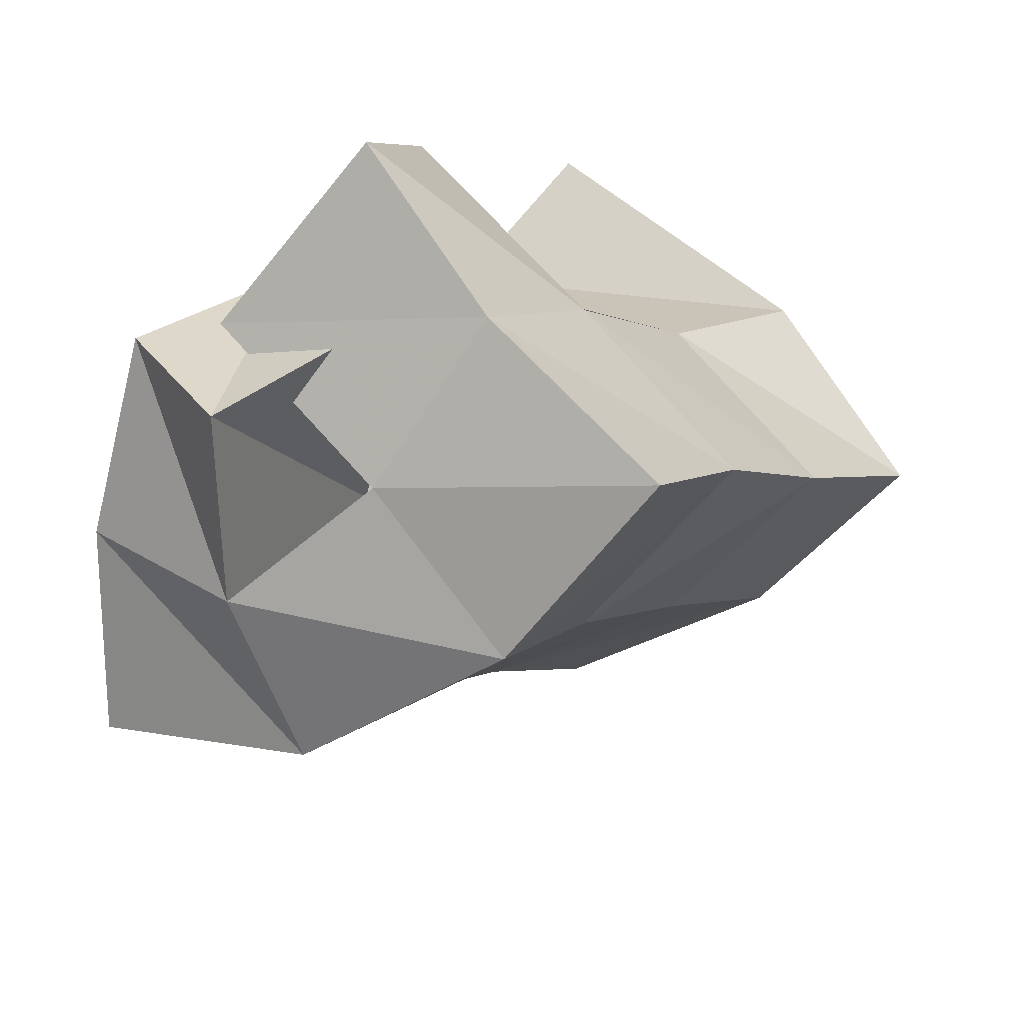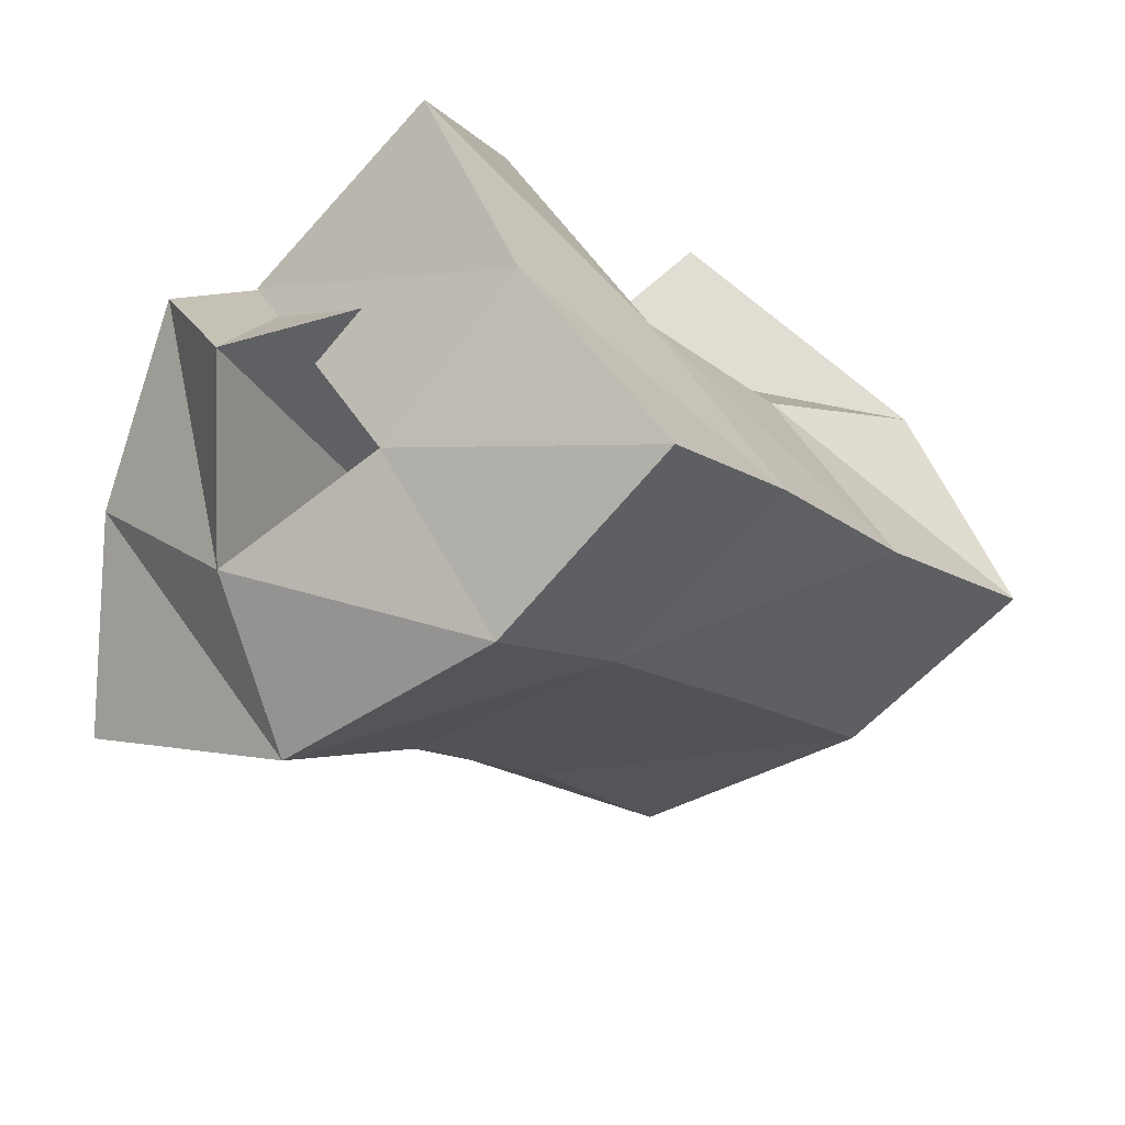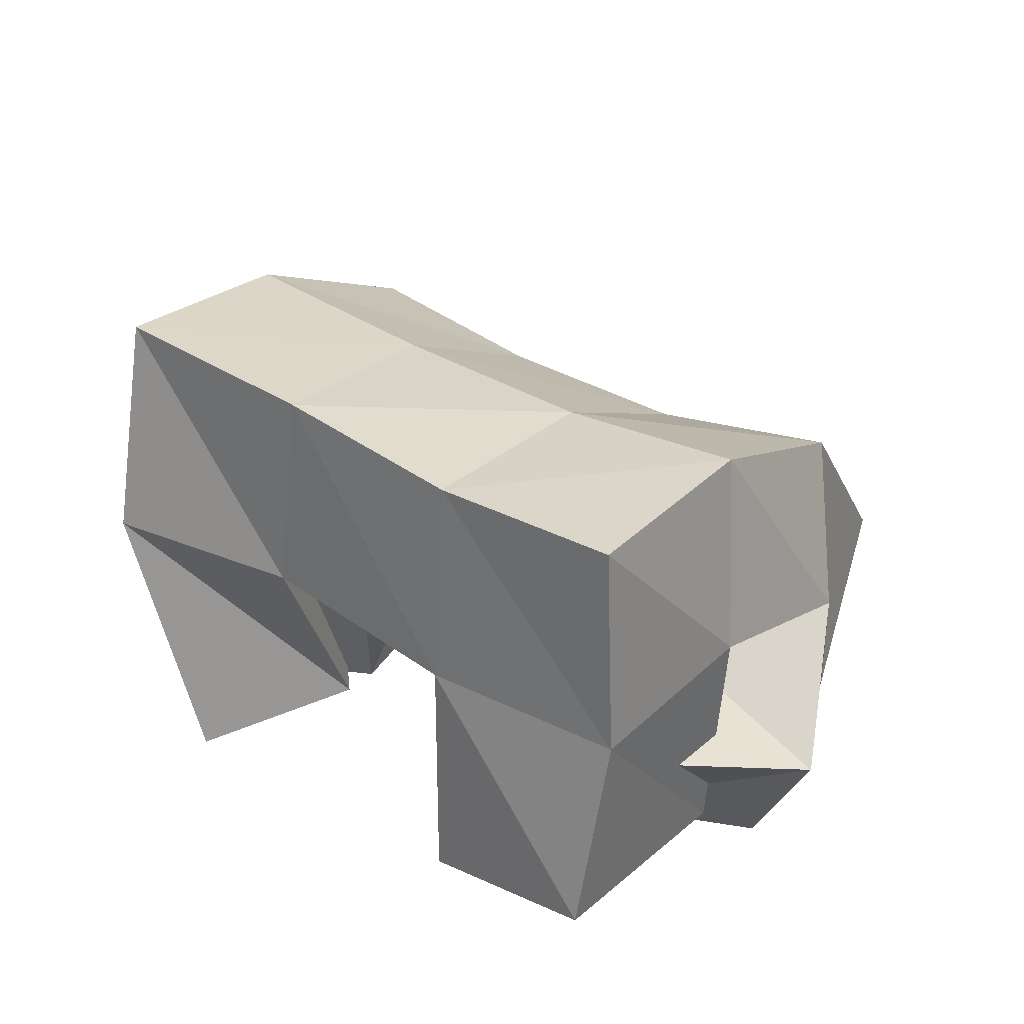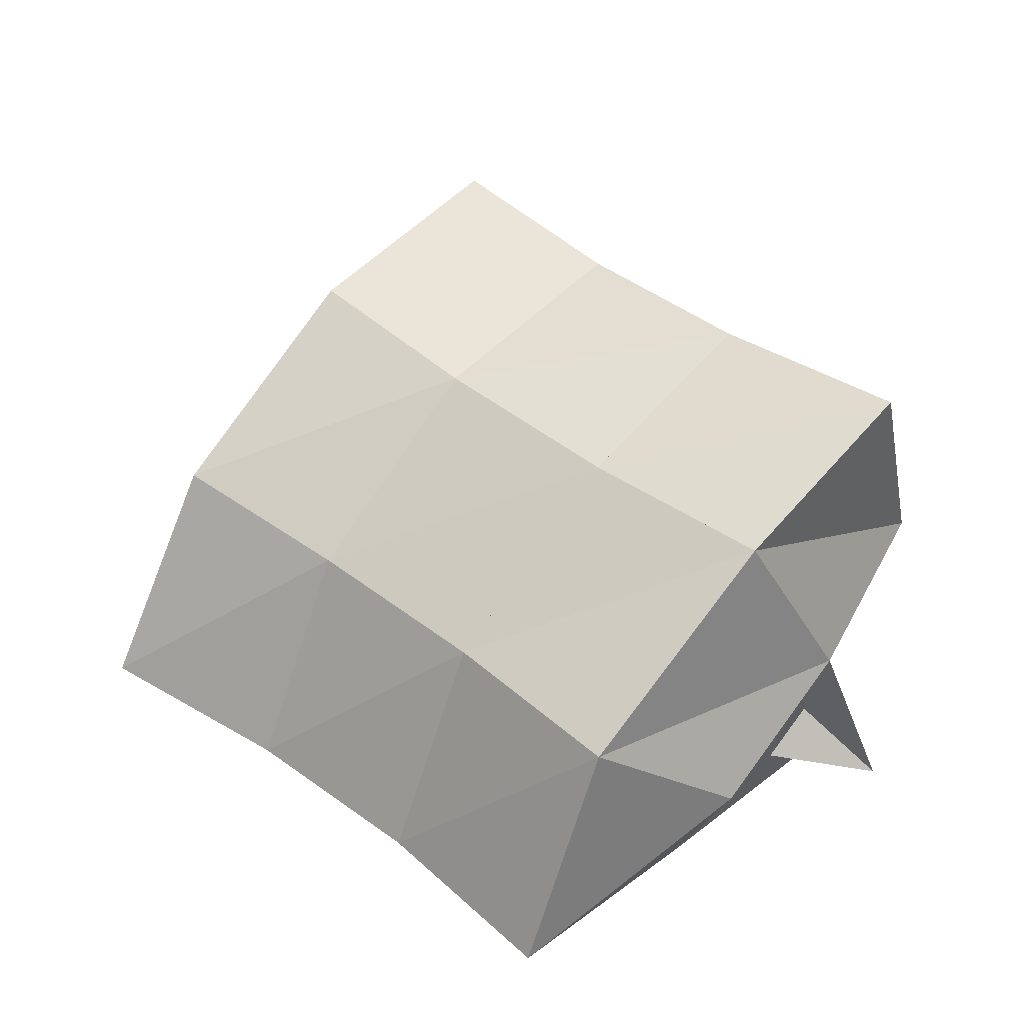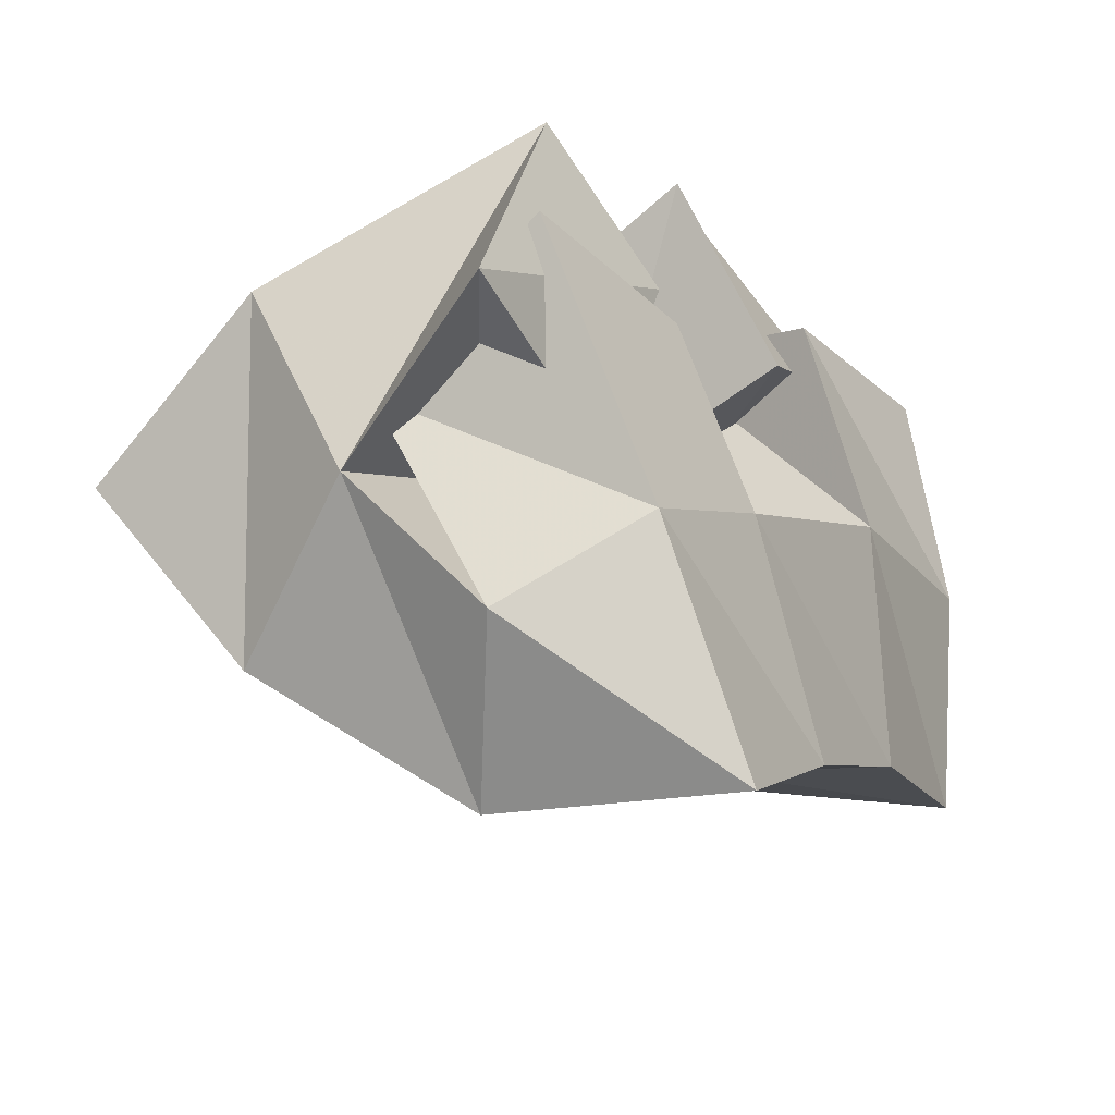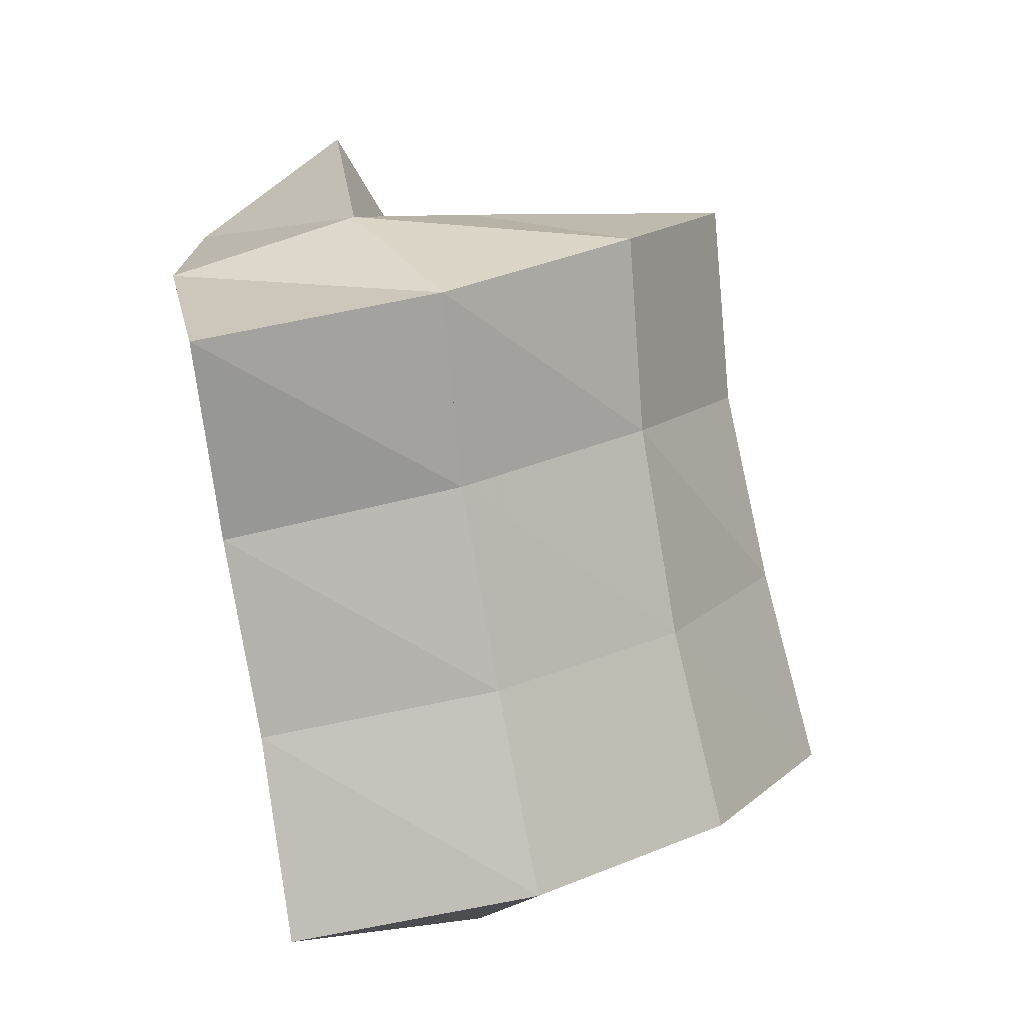
<metadata>
{"format":"obj","ext":"obj","renderer":"f3d","projection":"perspective","resolution":1024,"background":"white","views":[{"elev":48.0,"azim":134.2,"up":"+Z"},{"elev":35.2,"azim":143.7,"up":"+Z"},{"elev":47.4,"azim":-2.7,"up":"+Y"},{"elev":33.2,"azim":-173.7,"up":"+Y"},{"elev":-42.7,"azim":-52.9,"up":"+Z"},{"elev":-43.3,"azim":109.0,"up":"+Z"}]}
</metadata>
<code>
v 0.6561 0.1 0.1308
v 0.6399 0.164 0.1077
v 0.6429 0.1059 0.07756
v 0.6576 0.1519 0.06255
v 0.6952 0.1 0.1146
v 0.6814 0.1622 0.1267
v 0.6928 0.1143 0.07387
v 0.7021 0.1527 0.09397
v 0.7571 0.1446 0.1755
v 0.7656 0.1354 0.1109
v 0.7556 0.1005 0.1558
v 0.7767 0.1 0.1076
v 0.8121 0.1397 0.1768
v 0.8219 0.1502 0.1316
v 0.8016 0.1 0.1663
v 0.8252 0.1064 0.1236
v 0.7187 0.1096 0.1792
v 0.7194 0.1641 0.1617
v 0.7492 0.1045 0.1402
v 0.7481 0.1549 0.1302
v 0.7513 0.1266 0.2094
v 0.7599 0.1725 0.1926
v 0.7874 0.1138 0.1704
v 0.7919 0.1681 0.1596
v 0.658 0.1452 0.07979
v 0.6798 0.1319 0.03158
v 0.6539 0.1 0.1007
v 0.6921 0.1 0.0489
v 0.7001 0.1512 0.1128
v 0.724 0.1344 0.0767
v 0.7014 0.1 0.1093
v 0.7274 0.1 0.07424
v 0.6475 0.2126 0.08562
v 0.6779 0.1939 0.04631
v 0.6872 0.2126 0.1154
v 0.7167 0.1949 0.07685
v 0.7225 0.2142 0.1468
v 0.7556 0.1995 0.108
v 0.759 0.2226 0.1762
v 0.792 0.2086 0.1348
v 0.7106 0.1573 0.01257
v 0.7459 0.1598 0.04548
v 0.7839 0.1641 0.0745
v 0.8227 0.1733 0.09598
v 0.7256 0.1028 0.002408
v 0.7614 0.1083 0.03358
v 0.7996 0.1134 0.05968
v 0.8419 0.1227 0.07819
f 1 2 4
f 3 1 4
f 2 6 8
f 4 2 8
f 6 5 7
f 8 6 7
f 5 1 3
f 7 5 3
f 8 7 3
f 4 8 3
f 2 1 5
f 6 2 5
f 9 10 12
f 11 9 12
f 10 14 16
f 12 10 16
f 14 13 15
f 16 14 15
f 13 9 11
f 15 13 11
f 16 15 11
f 12 16 11
f 10 9 13
f 14 10 13
f 17 18 20
f 19 17 20
f 18 22 24
f 20 18 24
f 22 21 23
f 24 22 23
f 21 17 19
f 23 21 19
f 24 23 19
f 20 24 19
f 18 17 21
f 22 18 21
f 25 26 28
f 27 25 28
f 26 30 32
f 28 26 32
f 30 29 31
f 32 30 31
f 29 25 27
f 31 29 27
f 32 31 27
f 28 32 27
f 26 25 29
f 30 26 29
f 2 33 34
f 4 2 34
f 33 35 36
f 34 33 36
f 35 6 8
f 36 35 8
f 6 2 4
f 8 6 4
f 36 8 4
f 34 36 4
f 33 2 6
f 35 33 6
f 6 35 36
f 8 6 36
f 35 37 38
f 36 35 38
f 37 18 20
f 38 37 20
f 18 6 8
f 20 18 8
f 38 20 8
f 36 38 8
f 35 6 18
f 37 35 18
f 18 37 38
f 20 18 38
f 37 39 40
f 38 37 40
f 39 22 24
f 40 39 24
f 22 18 20
f 24 22 20
f 40 24 20
f 38 40 20
f 37 18 22
f 39 37 22
f 4 34 41
f 26 4 41
f 34 36 42
f 41 34 42
f 36 8 30
f 42 36 30
f 8 4 26
f 30 8 26
f 42 30 26
f 41 42 26
f 34 4 8
f 36 34 8
f 8 36 42
f 30 8 42
f 36 38 43
f 42 36 43
f 38 20 10
f 43 38 10
f 20 8 30
f 10 20 30
f 43 10 30
f 42 43 30
f 36 8 20
f 38 36 20
f 20 38 43
f 10 20 43
f 38 40 44
f 43 38 44
f 40 24 14
f 44 40 14
f 24 20 10
f 14 24 10
f 44 14 10
f 43 44 10
f 38 20 24
f 40 38 24
f 26 41 45
f 28 26 45
f 41 42 46
f 45 41 46
f 42 30 32
f 46 42 32
f 30 26 28
f 32 30 28
f 46 32 28
f 45 46 28
f 41 26 30
f 42 41 30
f 30 42 46
f 32 30 46
f 42 43 47
f 46 42 47
f 43 10 12
f 47 43 12
f 10 30 32
f 12 10 32
f 47 12 32
f 46 47 32
f 42 30 10
f 43 42 10
f 10 43 47
f 12 10 47
f 43 44 48
f 47 43 48
f 44 14 16
f 48 44 16
f 14 10 12
f 16 14 12
f 48 16 12
f 47 48 12
f 43 10 14
f 44 43 14

</code>
